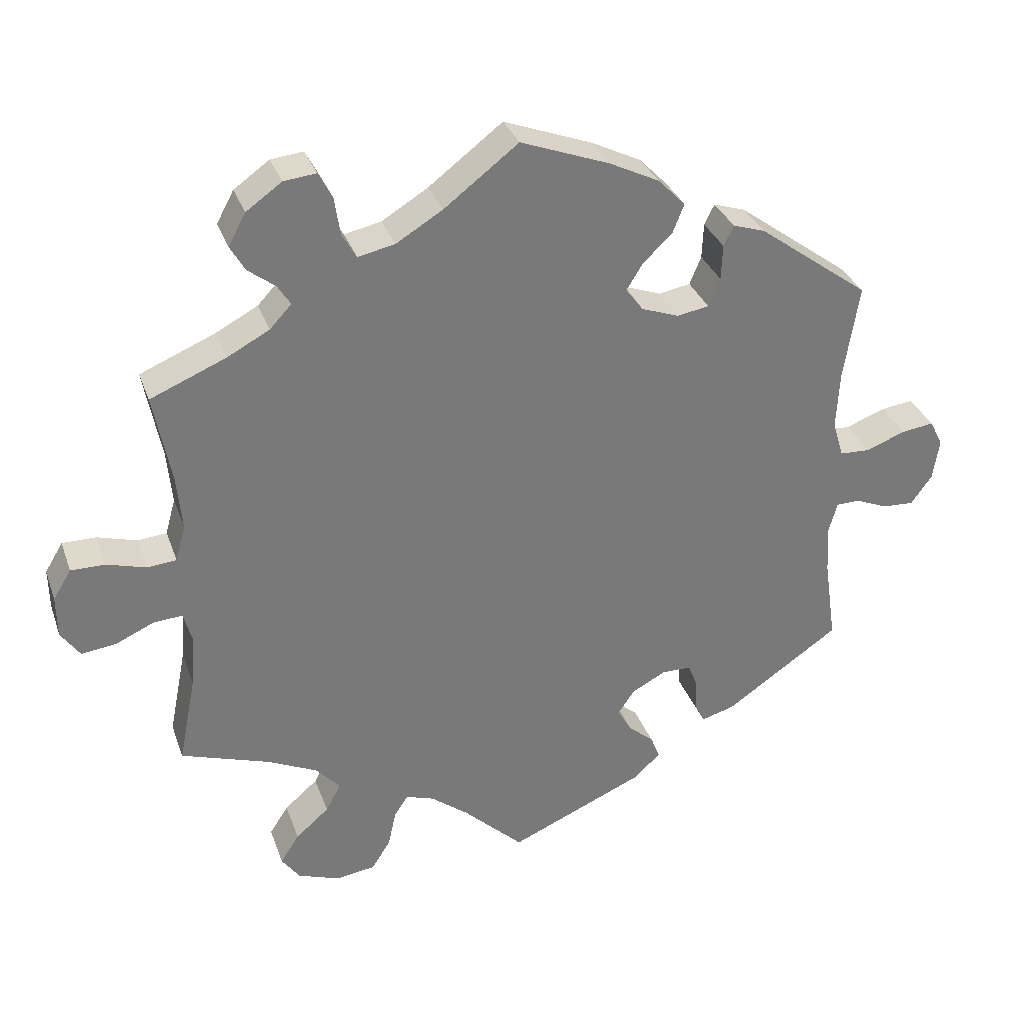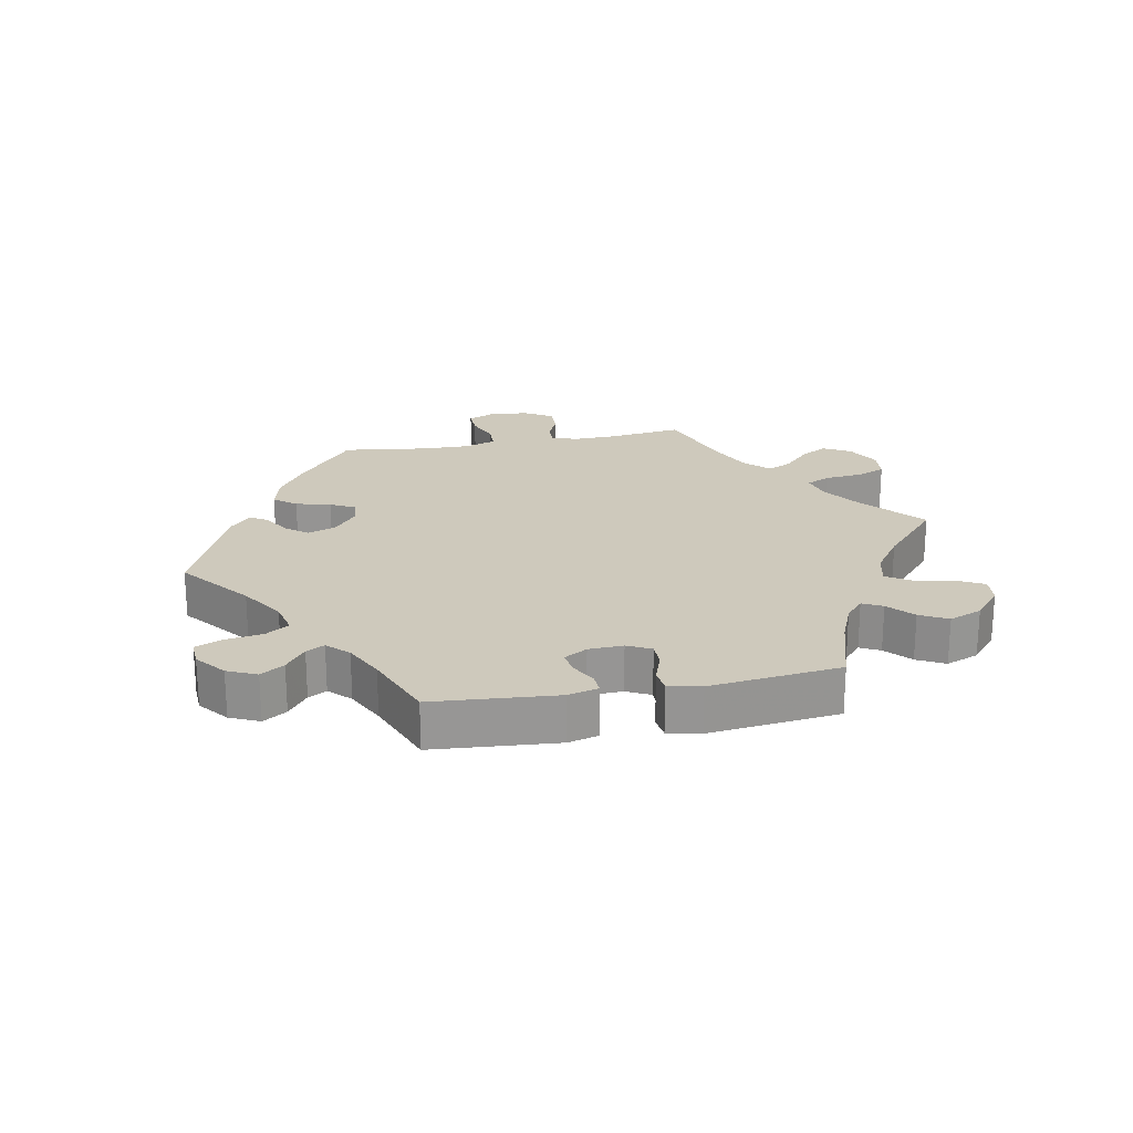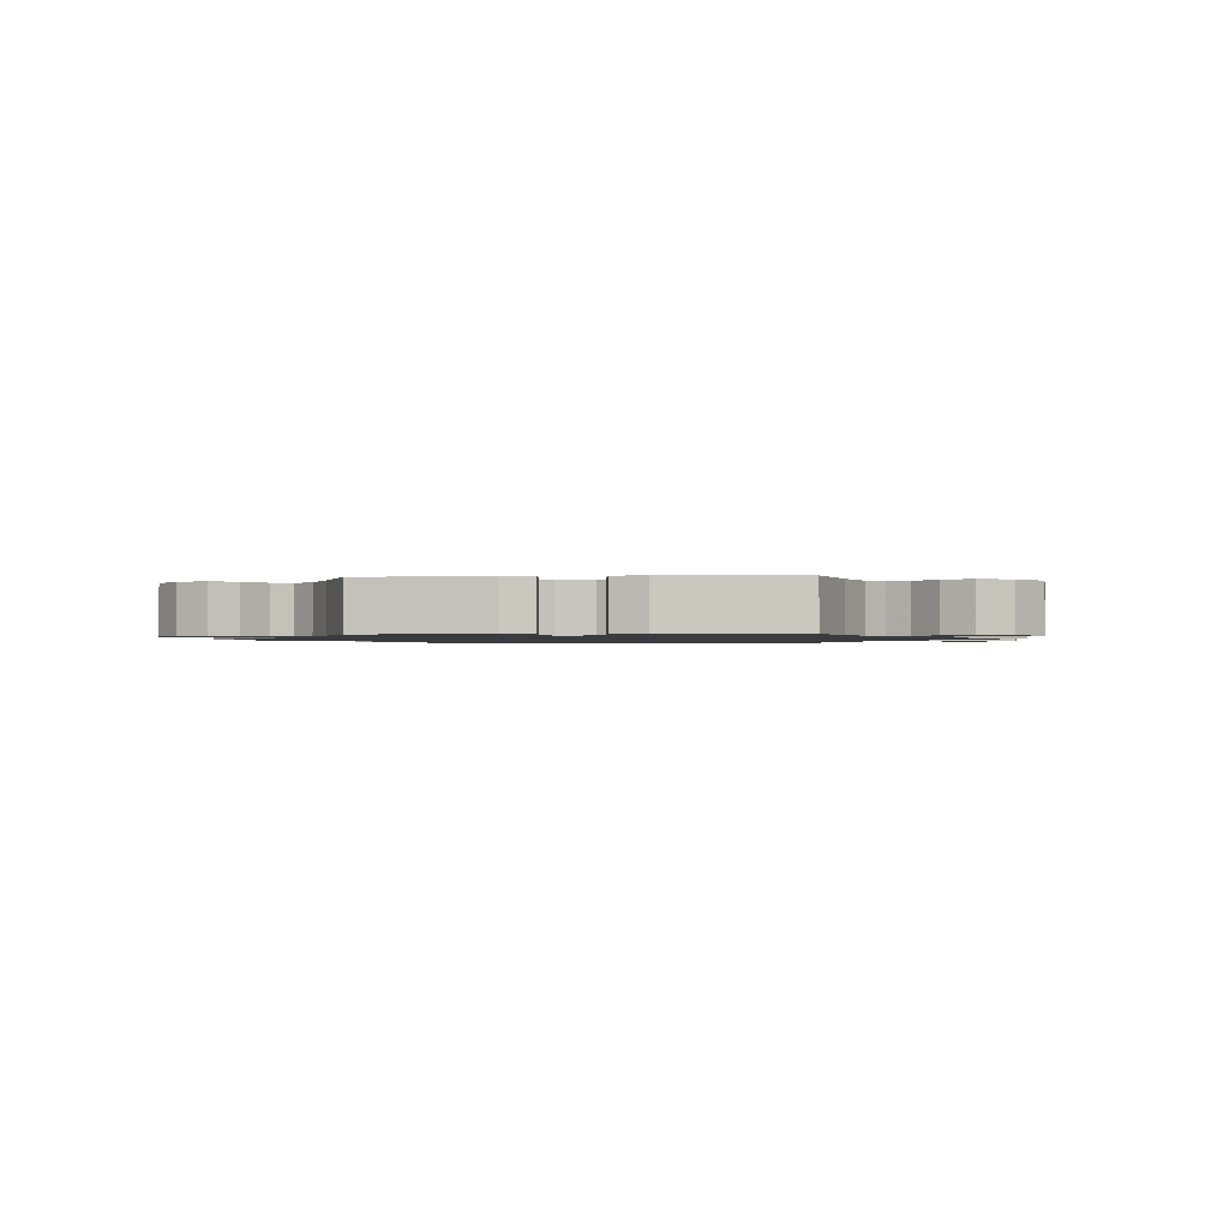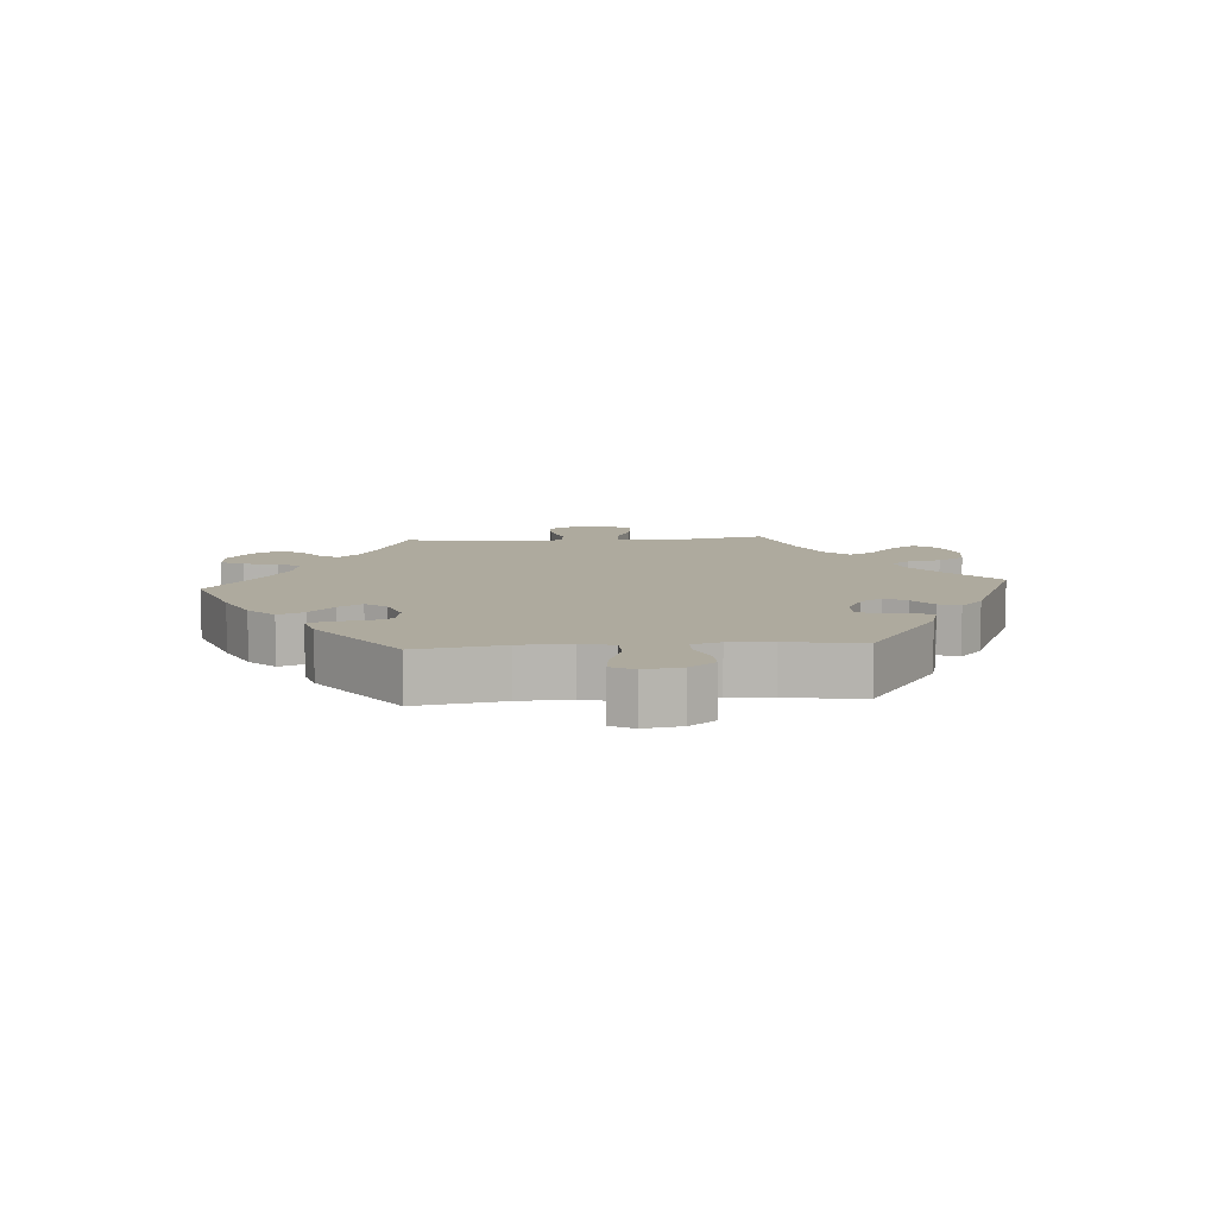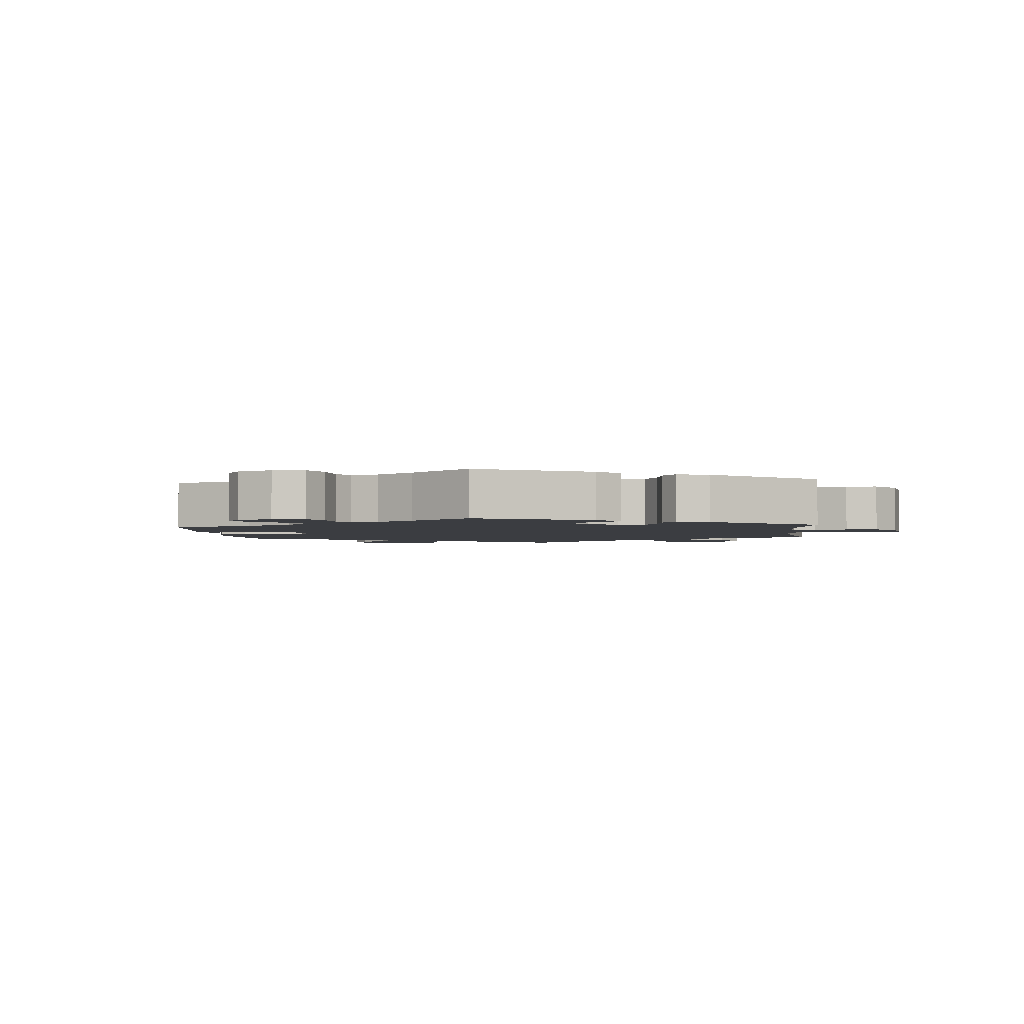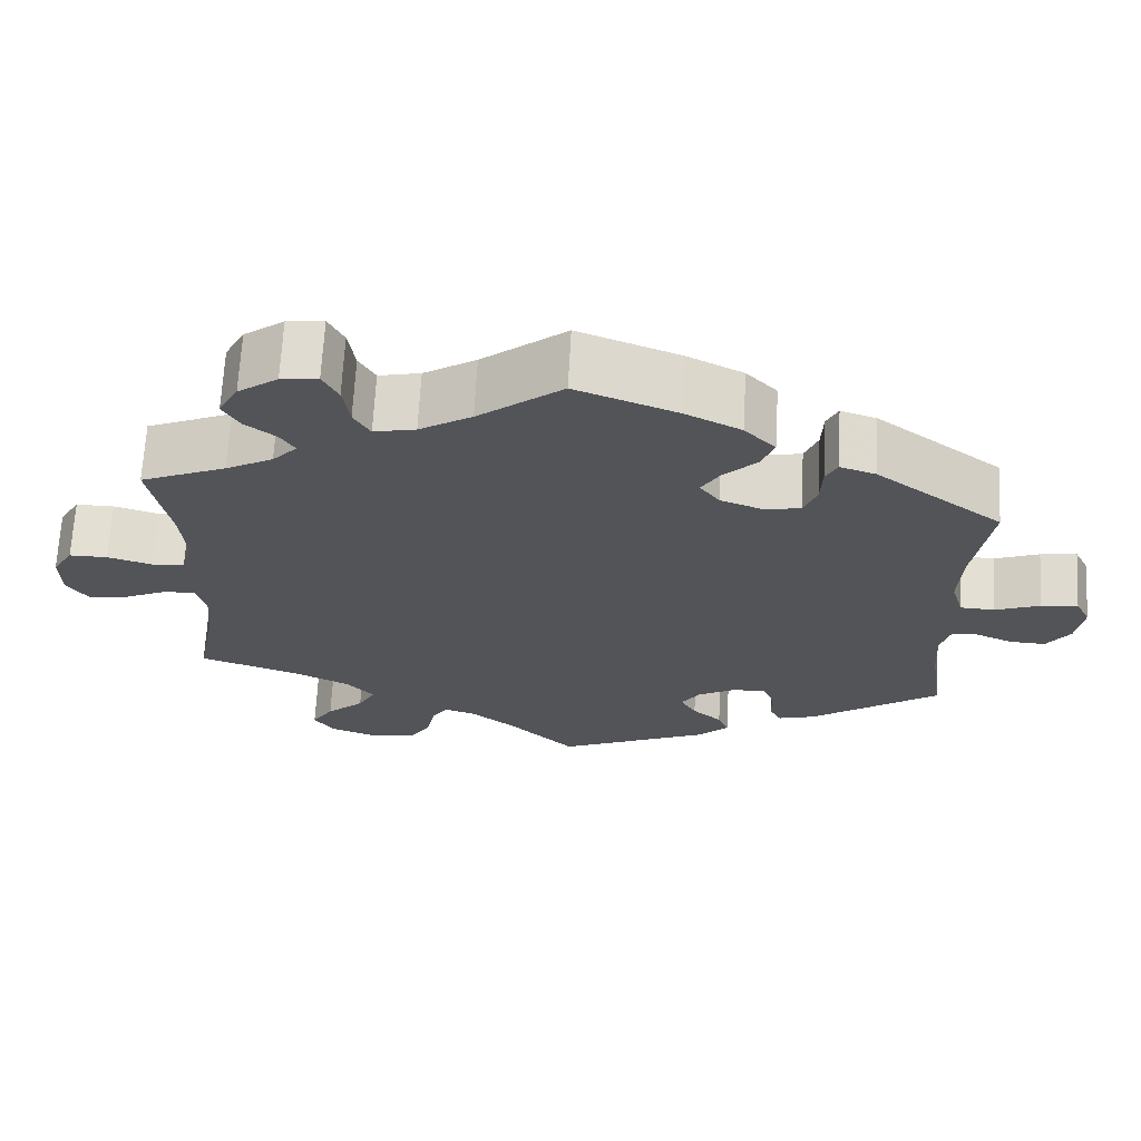
<metadata>
{"format":"obj","ext":"obj","renderer":"f3d","projection":"perspective","resolution":1024,"background":"white","views":[{"elev":32.3,"azim":-17.9,"up":"+Z"},{"elev":22.5,"azim":139.3,"up":"+Y"},{"elev":-1.3,"azim":154.9,"up":"+Y"},{"elev":9.3,"azim":85.6,"up":"+Y"},{"elev":-2.6,"azim":126.0,"up":"+Y"},{"elev":67.0,"azim":3.1,"up":"+Z"}]}
</metadata>
<code>
v -0.477 0.07 -0.167
v -0.471 0.07 -0.096
v -0.483 0.07 -0.052
v -0.523 0.07 -0.055
v -0.576 0.07 -0.079
v -0.624 0.07 -0.085
v -0.65 0.07 -0.048
v -0.651 0.07 0.01
v -0.626 0.07 0.051
v -0.579 0.07 0.051
v -0.524 0.07 0.035
v -0.484 0.07 0.039
v -0.47 0.07 0.089
v -0.477 0.07 0.164
v -0.501 0.07 0.289
v -0.396 0.07 0.333
v -0.338 0.07 0.364
v -0.308 0.07 0.396
v -0.326 0.07 0.424
v -0.364 0.07 0.453
v -0.384 0.07 0.488
v -0.36 0.07 0.532
v -0.311 0.07 0.567
v -0.266 0.07 0.572
v -0.247 0.07 0.536
v -0.239 0.07 0.483
v -0.219 0.07 0.449
v -0.168 0.07 0.46
v -0.104 0.07 0.499
v -0.001 0.07 0.578
v 0.122 0.07 0.532
v 0.191 0.07 0.498
v 0.229 0.07 0.459
v 0.213 0.07 0.419
v 0.173 0.07 0.381
v 0.15 0.07 0.344
v 0.174 0.07 0.312
v 0.226 0.07 0.293
v 0.27 0.07 0.301
v 0.286 0.07 0.34
v 0.288 0.07 0.389
v 0.302 0.07 0.417
v 0.346 0.07 0.403
v 0.501 0.07 0.289
v 0.48 0.07 0.155
v 0.476 0.07 0.076
v 0.491 0.07 0.026
v 0.533 0.07 0.024
v 0.588 0.07 0.045
v 0.633 0.07 0.051
v 0.651 0.07 0.015
v 0.642 0.07 -0.042
v 0.613 0.07 -0.082
v 0.57 0.07 -0.08
v 0.524 0.07 -0.061
v 0.492 0.07 -0.062
v 0.48 0.07 -0.105
v 0.484 0.07 -0.172
v 0.501 0.07 -0.289
v 0.342 0.07 -0.398
v 0.296 0.07 -0.411
v 0.282 0.07 -0.384
v 0.281 0.07 -0.34
v 0.268 0.07 -0.307
v 0.227 0.07 -0.307
v 0.18 0.07 -0.332
v 0.157 0.07 -0.366
v 0.176 0.07 -0.399
v 0.212 0.07 -0.43
v 0.225 0.07 -0.462
v 0.187 0.07 -0.497
v 0 0.07 -0.578
v -0.083 0.07 -0.499
v -0.136 0.07 -0.458
v -0.175 0.07 -0.445
v -0.194 0.07 -0.474
v -0.205 0.07 -0.525
v -0.231 0.07 -0.566
v -0.285 0.07 -0.574
v -0.344 0.07 -0.553
v -0.369 0.07 -0.518
v -0.343 0.07 -0.478
v -0.297 0.07 -0.438
v -0.276 0.07 -0.399
v -0.31 0.07 -0.362
v -0.378 0.07 -0.33
v -0.501 0.07 -0.289
v -0.477 0 -0.167
v -0.471 0 -0.096
v -0.483 0 -0.052
v -0.523 0 -0.055
v -0.576 0 -0.079
v -0.624 0 -0.085
v -0.65 0 -0.048
v -0.651 0 0.01
v -0.626 0 0.051
v -0.579 0 0.051
v -0.524 0 0.035
v -0.484 0 0.039
v -0.47 0 0.089
v -0.477 0 0.164
v -0.501 0 0.289
v -0.396 0 0.333
v -0.338 0 0.364
v -0.308 0 0.396
v -0.326 0 0.424
v -0.364 0 0.453
v -0.384 0 0.488
v -0.36 0 0.532
v -0.311 0 0.567
v -0.266 0 0.572
v -0.247 0 0.536
v -0.239 0 0.483
v -0.219 0 0.449
v -0.168 0 0.46
v -0.104 0 0.499
v -0.001 0 0.578
v 0.122 0 0.532
v 0.191 0 0.498
v 0.229 0 0.459
v 0.213 0 0.419
v 0.173 0 0.381
v 0.15 0 0.344
v 0.174 0 0.312
v 0.226 0 0.293
v 0.27 0 0.301
v 0.286 0 0.34
v 0.288 0 0.389
v 0.302 0 0.417
v 0.346 0 0.403
v 0.501 0 0.289
v 0.48 0 0.155
v 0.476 0 0.076
v 0.491 0 0.026
v 0.533 0 0.024
v 0.588 0 0.045
v 0.633 0 0.051
v 0.651 0 0.015
v 0.642 0 -0.042
v 0.613 0 -0.082
v 0.57 0 -0.08
v 0.524 0 -0.061
v 0.492 0 -0.062
v 0.48 0 -0.105
v 0.484 0 -0.172
v 0.501 0 -0.289
v 0.342 0 -0.398
v 0.296 0 -0.411
v 0.282 0 -0.384
v 0.281 0 -0.34
v 0.268 0 -0.307
v 0.227 0 -0.307
v 0.18 0 -0.332
v 0.157 0 -0.366
v 0.176 0 -0.399
v 0.212 0 -0.43
v 0.225 0 -0.462
v 0.187 0 -0.497
v 0 0 -0.578
v -0.083 0 -0.499
v -0.136 0 -0.458
v -0.175 0 -0.445
v -0.194 0 -0.474
v -0.205 0 -0.525
v -0.231 0 -0.566
v -0.285 0 -0.574
v -0.344 0 -0.553
v -0.369 0 -0.518
v -0.343 0 -0.478
v -0.297 0 -0.438
v -0.276 0 -0.399
v -0.31 0 -0.362
v -0.378 0 -0.33
v -0.501 0 -0.289
f 86 87 1
f 85 86 1 2
f 84 85 2 3
f 80 81 82 83
f 80 83 84
f 79 80 84
f 76 77 78 79
f 75 76 79 84
f 74 75 84 3
f 70 71 72 73
f 68 69 70 73
f 67 68 73 74
f 66 67 74 3
f 60 61 62 63
f 58 59 60 63
f 57 58 63 64
f 56 57 64 65
f 52 53 54 55
f 52 55 56
f 51 52 56
f 48 49 50 51
f 47 48 51 56
f 46 47 56 65
f 42 43 44 45
f 40 41 42 45
f 39 40 45 46
f 38 39 46 65
f 32 33 34 35
f 32 35 36
f 29 30 31 32
f 28 29 32 36
f 27 28 36 37
f 23 24 25 26
f 23 26 27
f 22 23 27
f 19 20 21 22
f 18 19 22 27
f 17 18 27 37
f 14 15 16
f 13 14 16 17
f 12 13 17 37
f 8 9 10 11
f 8 11 12
f 7 8 12
f 4 5 6 7
f 3 4 7 12
f 37 38 65 66
f 3 12 37 66
f 88 174 173
f 89 88 173 172
f 90 89 172 171
f 170 169 168 167
f 171 170 167
f 171 167 166
f 166 165 164 163
f 171 166 163 162
f 90 171 162 161
f 160 159 158 157
f 160 157 156 155
f 161 160 155 154
f 90 161 154 153
f 150 149 148 147
f 150 147 146 145
f 151 150 145 144
f 152 151 144 143
f 142 141 140 139
f 143 142 139
f 143 139 138
f 138 137 136 135
f 143 138 135 134
f 152 143 134 133
f 132 131 130 129
f 132 129 128 127
f 133 132 127 126
f 152 133 126 125
f 122 121 120 119
f 123 122 119
f 119 118 117 116
f 123 119 116 115
f 124 123 115 114
f 113 112 111 110
f 114 113 110
f 114 110 109
f 109 108 107 106
f 114 109 106 105
f 124 114 105 104
f 103 102 101
f 104 103 101 100
f 124 104 100 99
f 98 97 96 95
f 99 98 95
f 99 95 94
f 94 93 92 91
f 99 94 91 90
f 153 152 125 124
f 153 124 99 90
f 1 88 89 2
f 2 89 90 3
f 3 90 91 4
f 4 91 92 5
f 5 92 93 6
f 6 93 94 7
f 7 94 95 8
f 8 95 96 9
f 9 96 97 10
f 10 97 98 11
f 11 98 99 12
f 12 99 100 13
f 13 100 101 14
f 14 101 102 15
f 15 102 103 16
f 16 103 104 17
f 17 104 105 18
f 18 105 106 19
f 19 106 107 20
f 20 107 108 21
f 21 108 109 22
f 22 109 110 23
f 23 110 111 24
f 24 111 112 25
f 25 112 113 26
f 26 113 114 27
f 27 114 115 28
f 28 115 116 29
f 29 116 117 30
f 30 117 118 31
f 31 118 119 32
f 32 119 120 33
f 33 120 121 34
f 34 121 122 35
f 35 122 123 36
f 36 123 124 37
f 37 124 125 38
f 38 125 126 39
f 39 126 127 40
f 40 127 128 41
f 41 128 129 42
f 42 129 130 43
f 43 130 131 44
f 44 131 132 45
f 45 132 133 46
f 46 133 134 47
f 47 134 135 48
f 48 135 136 49
f 49 136 137 50
f 50 137 138 51
f 51 138 139 52
f 52 139 140 53
f 53 140 141 54
f 54 141 142 55
f 55 142 143 56
f 56 143 144 57
f 57 144 145 58
f 58 145 146 59
f 59 146 147 60
f 60 147 148 61
f 61 148 149 62
f 62 149 150 63
f 63 150 151 64
f 64 151 152 65
f 65 152 153 66
f 66 153 154 67
f 67 154 155 68
f 68 155 156 69
f 69 156 157 70
f 70 157 158 71
f 71 158 159 72
f 72 159 160 73
f 73 160 161 74
f 74 161 162 75
f 75 162 163 76
f 76 163 164 77
f 77 164 165 78
f 78 165 166 79
f 79 166 167 80
f 80 167 168 81
f 81 168 169 82
f 82 169 170 83
f 83 170 171 84
f 84 171 172 85
f 85 172 173 86
f 86 173 174 87
f 87 174 88 1

</code>
